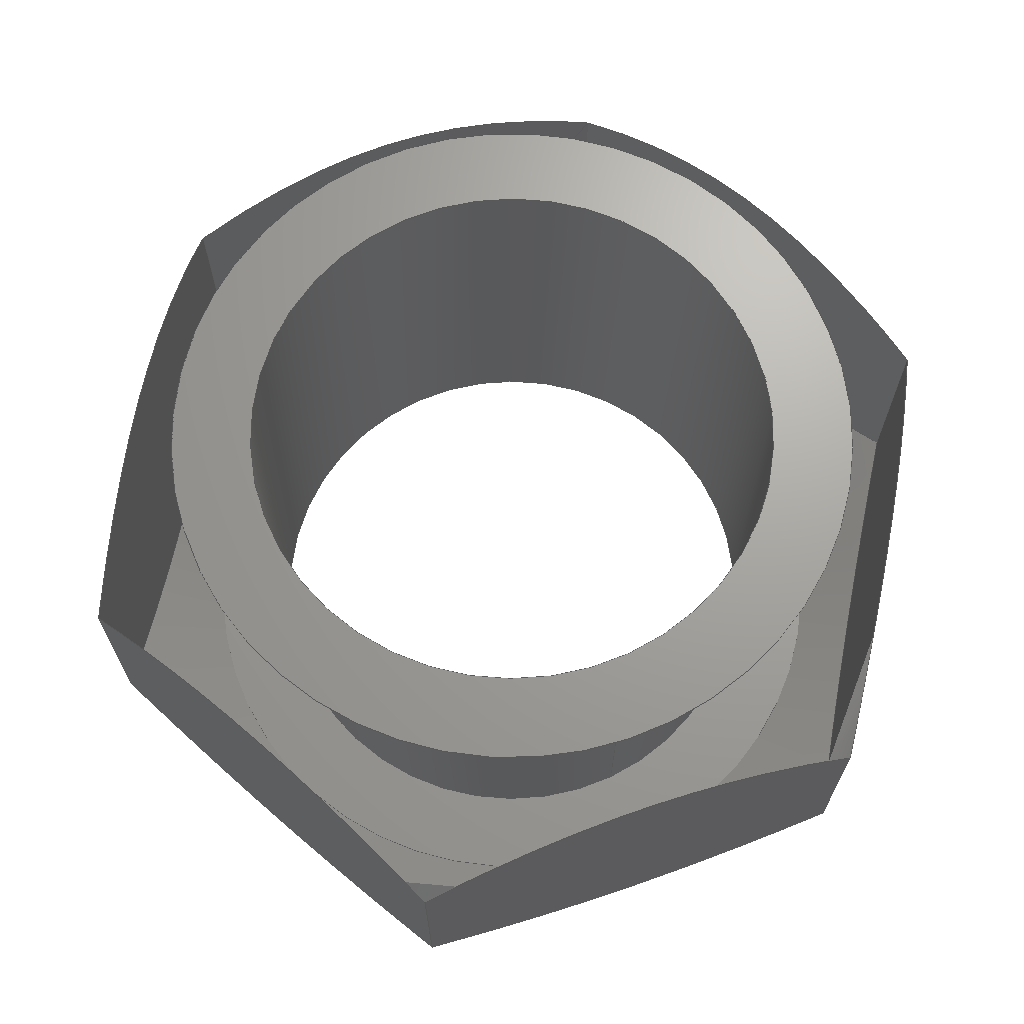
<metadata>
{"format":"step","ext":"stp","renderer":"f3d","projection":"perspective","resolution":1024,"background":"white","views":[{"elev":68.1,"azim":64.6,"up":"+Y"}]}
</metadata>
<code>
ISO-10303-21;
DATA;
#1=MECHANICAL_DESIGN_GEOMETRIC_PRESENTATION_REPRESENTATION('',(#4),#349);
#2=SHAPE_REPRESENTATION_RELATIONSHIP('SRR','None',#359,#3);
#3=ADVANCED_BREP_SHAPE_REPRESENTATION('',(#5),#348);
#4=STYLED_ITEM('',(#368),#5);
#5=MANIFOLD_SOLID_BREP('Body1',#189);
#6=FACE_BOUND('',#51,.T.);
#7=FACE_BOUND('',#53,.T.);
#8=PLANE('',#212);
#9=PLANE('',#213);
#10=PLANE('',#214);
#11=PLANE('',#215);
#12=PLANE('',#216);
#13=PLANE('',#217);
#14=PLANE('',#218);
#15=PLANE('',#219);
#16=(
BOUNDED_CURVE()
B_SPLINE_CURVE(2,(#280,#281,#282),.UNSPECIFIED.,.F.,.F.)
B_SPLINE_CURVE_WITH_KNOTS((3,3),(0.2409,3.585),
 .UNSPECIFIED.)
CURVE()
GEOMETRIC_REPRESENTATION_ITEM()
RATIONAL_B_SPLINE_CURVE((1.024,1.183,1.024))
REPRESENTATION_ITEM('')
);
#17=(
BOUNDED_CURVE()
B_SPLINE_CURVE(2,(#284,#285,#286),.UNSPECIFIED.,.F.,.F.)
B_SPLINE_CURVE_WITH_KNOTS((3,3),(0.2409,3.585),
 .UNSPECIFIED.)
CURVE()
GEOMETRIC_REPRESENTATION_ITEM()
RATIONAL_B_SPLINE_CURVE((1.024,1.183,1.024))
REPRESENTATION_ITEM('')
);
#18=(
BOUNDED_CURVE()
B_SPLINE_CURVE(2,(#288,#289,#290),.UNSPECIFIED.,.F.,.F.)
B_SPLINE_CURVE_WITH_KNOTS((3,3),(0.2409,3.585),
 .UNSPECIFIED.)
CURVE()
GEOMETRIC_REPRESENTATION_ITEM()
RATIONAL_B_SPLINE_CURVE((1.024,1.183,1.024))
REPRESENTATION_ITEM('')
);
#19=(
BOUNDED_CURVE()
B_SPLINE_CURVE(2,(#292,#293,#294),.UNSPECIFIED.,.F.,.F.)
B_SPLINE_CURVE_WITH_KNOTS((3,3),(0.2409,3.585),
 .UNSPECIFIED.)
CURVE()
GEOMETRIC_REPRESENTATION_ITEM()
RATIONAL_B_SPLINE_CURVE((1.024,1.183,1.024))
REPRESENTATION_ITEM('')
);
#20=(
BOUNDED_CURVE()
B_SPLINE_CURVE(2,(#296,#297,#298),.UNSPECIFIED.,.F.,.F.)
B_SPLINE_CURVE_WITH_KNOTS((3,3),(0.2409,3.585),
 .UNSPECIFIED.)
CURVE()
GEOMETRIC_REPRESENTATION_ITEM()
RATIONAL_B_SPLINE_CURVE((1.024,1.183,1.024))
REPRESENTATION_ITEM('')
);
#21=(
BOUNDED_CURVE()
B_SPLINE_CURVE(2,(#299,#300,#301),.UNSPECIFIED.,.F.,.F.)
B_SPLINE_CURVE_WITH_KNOTS((3,3),(0.2409,3.585),
 .UNSPECIFIED.)
CURVE()
GEOMETRIC_REPRESENTATION_ITEM()
RATIONAL_B_SPLINE_CURVE((1.024,1.183,1.024))
REPRESENTATION_ITEM('')
);
#22=(
BOUNDED_CURVE()
B_SPLINE_CURVE(2,(#305,#306,#307),.UNSPECIFIED.,.F.,.F.)
B_SPLINE_CURVE_WITH_KNOTS((3,3),(0.3632,3.58),
 .UNSPECIFIED.)
CURVE()
GEOMETRIC_REPRESENTATION_ITEM()
RATIONAL_B_SPLINE_CURVE((1.04,1.201,1.04))
REPRESENTATION_ITEM('')
);
#23=(
BOUNDED_CURVE()
B_SPLINE_CURVE(2,(#309,#310,#311),.UNSPECIFIED.,.F.,.F.)
B_SPLINE_CURVE_WITH_KNOTS((3,3),(0.3632,3.58),
 .UNSPECIFIED.)
CURVE()
GEOMETRIC_REPRESENTATION_ITEM()
RATIONAL_B_SPLINE_CURVE((1.04,1.201,1.04))
REPRESENTATION_ITEM('')
);
#24=(
BOUNDED_CURVE()
B_SPLINE_CURVE(2,(#313,#314,#315),.UNSPECIFIED.,.F.,.F.)
B_SPLINE_CURVE_WITH_KNOTS((3,3),(0.3632,3.58),
 .UNSPECIFIED.)
CURVE()
GEOMETRIC_REPRESENTATION_ITEM()
RATIONAL_B_SPLINE_CURVE((1.04,1.201,1.04))
REPRESENTATION_ITEM('')
);
#25=(
BOUNDED_CURVE()
B_SPLINE_CURVE(2,(#317,#318,#319),.UNSPECIFIED.,.F.,.F.)
B_SPLINE_CURVE_WITH_KNOTS((3,3),(0.3632,3.58),
 .UNSPECIFIED.)
CURVE()
GEOMETRIC_REPRESENTATION_ITEM()
RATIONAL_B_SPLINE_CURVE((1.04,1.201,1.04))
REPRESENTATION_ITEM('')
);
#26=(
BOUNDED_CURVE()
B_SPLINE_CURVE(2,(#321,#322,#323),.UNSPECIFIED.,.F.,.F.)
B_SPLINE_CURVE_WITH_KNOTS((3,3),(0.3632,3.58),
 .UNSPECIFIED.)
CURVE()
GEOMETRIC_REPRESENTATION_ITEM()
RATIONAL_B_SPLINE_CURVE((1.04,1.201,1.04))
REPRESENTATION_ITEM('')
);
#27=(
BOUNDED_CURVE()
B_SPLINE_CURVE(2,(#324,#325,#326),.UNSPECIFIED.,.F.,.F.)
B_SPLINE_CURVE_WITH_KNOTS((3,3),(0.3632,3.58),
 .UNSPECIFIED.)
CURVE()
GEOMETRIC_REPRESENTATION_ITEM()
RATIONAL_B_SPLINE_CURVE((1.04,1.201,1.04))
REPRESENTATION_ITEM('')
);
#28=CONICAL_SURFACE('',#206,1.069,0.6472);
#29=CONICAL_SURFACE('',#209,1.087,0.9994);
#30=FACE_OUTER_BOUND('',#41,.T.);
#31=FACE_OUTER_BOUND('',#42,.T.);
#32=FACE_OUTER_BOUND('',#43,.T.);
#33=FACE_OUTER_BOUND('',#44,.T.);
#34=FACE_OUTER_BOUND('',#45,.T.);
#35=FACE_OUTER_BOUND('',#46,.T.);
#36=FACE_OUTER_BOUND('',#47,.T.);
#37=FACE_OUTER_BOUND('',#48,.T.);
#38=FACE_OUTER_BOUND('',#49,.T.);
#39=FACE_OUTER_BOUND('',#50,.T.);
#40=FACE_OUTER_BOUND('',#52,.T.);
#41=EDGE_LOOP('',(#123,#124,#125,#126));
#42=EDGE_LOOP('',(#127,#128,#129,#130,#131,#132,#133,#134,#135,#136));
#43=EDGE_LOOP('',(#137,#138,#139,#140,#141,#142,#143,#144,#145,#146));
#44=EDGE_LOOP('',(#147,#148,#149,#150));
#45=EDGE_LOOP('',(#151,#152,#153,#154));
#46=EDGE_LOOP('',(#155,#156,#157,#158));
#47=EDGE_LOOP('',(#159,#160,#161,#162));
#48=EDGE_LOOP('',(#163,#164,#165,#166));
#49=EDGE_LOOP('',(#167,#168,#169,#170));
#50=EDGE_LOOP('',(#171,#172));
#51=EDGE_LOOP('',(#173));
#52=EDGE_LOOP('',(#174,#175));
#53=EDGE_LOOP('',(#176));
#54=LINE('',#270,#63);
#55=LINE('',#278,#64);
#56=LINE('',#328,#65);
#57=LINE('',#333,#66);
#58=LINE('',#334,#67);
#59=LINE('',#336,#68);
#60=LINE('',#338,#69);
#61=LINE('',#340,#70);
#62=LINE('',#342,#71);
#63=VECTOR('',#226,0.6875);
#64=VECTOR('',#235,1.069);
#65=VECTOR('',#238,1.087);
#66=VECTOR('',#245,0.3937);
#67=VECTOR('',#246,0.3937);
#68=VECTOR('',#249,0.3937);
#69=VECTOR('',#252,0.3937);
#70=VECTOR('',#255,0.3937);
#71=VECTOR('',#258,0.3937);
#72=CIRCLE('',#204,0.6875);
#73=CIRCLE('',#205,0.6875);
#74=CIRCLE('',#207,0.8931);
#75=CIRCLE('',#208,0.8931);
#76=CIRCLE('',#210,0.8931);
#77=CIRCLE('',#211,0.8931);
#78=VERTEX_POINT('',#267);
#79=VERTEX_POINT('',#269);
#80=VERTEX_POINT('',#273);
#81=VERTEX_POINT('',#274);
#82=VERTEX_POINT('',#277);
#83=VERTEX_POINT('',#279);
#84=VERTEX_POINT('',#283);
#85=VERTEX_POINT('',#287);
#86=VERTEX_POINT('',#291);
#87=VERTEX_POINT('',#295);
#88=VERTEX_POINT('',#303);
#89=VERTEX_POINT('',#304);
#90=VERTEX_POINT('',#308);
#91=VERTEX_POINT('',#312);
#92=VERTEX_POINT('',#316);
#93=VERTEX_POINT('',#320);
#94=VERTEX_POINT('',#327);
#95=VERTEX_POINT('',#329);
#96=EDGE_CURVE('',#78,#78,#72,.T.);
#97=EDGE_CURVE('',#78,#79,#54,.T.);
#98=EDGE_CURVE('',#79,#79,#73,.T.);
#99=EDGE_CURVE('',#80,#81,#74,.T.);
#100=EDGE_CURVE('',#81,#80,#75,.T.);
#101=EDGE_CURVE('',#81,#82,#55,.T.);
#102=EDGE_CURVE('',#83,#82,#16,.T.);
#103=EDGE_CURVE('',#84,#83,#17,.T.);
#104=EDGE_CURVE('',#85,#84,#18,.T.);
#105=EDGE_CURVE('',#86,#85,#19,.T.);
#106=EDGE_CURVE('',#87,#86,#20,.T.);
#107=EDGE_CURVE('',#82,#87,#21,.T.);
#108=EDGE_CURVE('',#88,#89,#22,.T.);
#109=EDGE_CURVE('',#90,#88,#23,.T.);
#110=EDGE_CURVE('',#91,#90,#24,.T.);
#111=EDGE_CURVE('',#92,#91,#25,.T.);
#112=EDGE_CURVE('',#93,#92,#26,.T.);
#113=EDGE_CURVE('',#89,#93,#27,.T.);
#114=EDGE_CURVE('',#89,#94,#56,.T.);
#115=EDGE_CURVE('',#95,#94,#76,.T.);
#116=EDGE_CURVE('',#94,#95,#77,.T.);
#117=EDGE_CURVE('',#93,#83,#57,.T.);
#118=EDGE_CURVE('',#92,#84,#58,.T.);
#119=EDGE_CURVE('',#91,#85,#59,.T.);
#120=EDGE_CURVE('',#89,#82,#60,.T.);
#121=EDGE_CURVE('',#88,#87,#61,.T.);
#122=EDGE_CURVE('',#90,#86,#62,.T.);
#123=ORIENTED_EDGE('',*,*,#96,.F.);
#124=ORIENTED_EDGE('',*,*,#97,.T.);
#125=ORIENTED_EDGE('',*,*,#98,.F.);
#126=ORIENTED_EDGE('',*,*,#97,.F.);
#127=ORIENTED_EDGE('',*,*,#99,.F.);
#128=ORIENTED_EDGE('',*,*,#100,.F.);
#129=ORIENTED_EDGE('',*,*,#101,.T.);
#130=ORIENTED_EDGE('',*,*,#102,.F.);
#131=ORIENTED_EDGE('',*,*,#103,.F.);
#132=ORIENTED_EDGE('',*,*,#104,.F.);
#133=ORIENTED_EDGE('',*,*,#105,.F.);
#134=ORIENTED_EDGE('',*,*,#106,.F.);
#135=ORIENTED_EDGE('',*,*,#107,.F.);
#136=ORIENTED_EDGE('',*,*,#101,.F.);
#137=ORIENTED_EDGE('',*,*,#108,.F.);
#138=ORIENTED_EDGE('',*,*,#109,.F.);
#139=ORIENTED_EDGE('',*,*,#110,.F.);
#140=ORIENTED_EDGE('',*,*,#111,.F.);
#141=ORIENTED_EDGE('',*,*,#112,.F.);
#142=ORIENTED_EDGE('',*,*,#113,.F.);
#143=ORIENTED_EDGE('',*,*,#114,.T.);
#144=ORIENTED_EDGE('',*,*,#115,.F.);
#145=ORIENTED_EDGE('',*,*,#116,.F.);
#146=ORIENTED_EDGE('',*,*,#114,.F.);
#147=ORIENTED_EDGE('',*,*,#103,.T.);
#148=ORIENTED_EDGE('',*,*,#117,.F.);
#149=ORIENTED_EDGE('',*,*,#112,.T.);
#150=ORIENTED_EDGE('',*,*,#118,.T.);
#151=ORIENTED_EDGE('',*,*,#104,.T.);
#152=ORIENTED_EDGE('',*,*,#118,.F.);
#153=ORIENTED_EDGE('',*,*,#111,.T.);
#154=ORIENTED_EDGE('',*,*,#119,.T.);
#155=ORIENTED_EDGE('',*,*,#102,.T.);
#156=ORIENTED_EDGE('',*,*,#120,.F.);
#157=ORIENTED_EDGE('',*,*,#113,.T.);
#158=ORIENTED_EDGE('',*,*,#117,.T.);
#159=ORIENTED_EDGE('',*,*,#107,.T.);
#160=ORIENTED_EDGE('',*,*,#121,.F.);
#161=ORIENTED_EDGE('',*,*,#108,.T.);
#162=ORIENTED_EDGE('',*,*,#120,.T.);
#163=ORIENTED_EDGE('',*,*,#106,.T.);
#164=ORIENTED_EDGE('',*,*,#122,.F.);
#165=ORIENTED_EDGE('',*,*,#109,.T.);
#166=ORIENTED_EDGE('',*,*,#121,.T.);
#167=ORIENTED_EDGE('',*,*,#105,.T.);
#168=ORIENTED_EDGE('',*,*,#119,.F.);
#169=ORIENTED_EDGE('',*,*,#110,.T.);
#170=ORIENTED_EDGE('',*,*,#122,.T.);
#171=ORIENTED_EDGE('',*,*,#99,.T.);
#172=ORIENTED_EDGE('',*,*,#100,.T.);
#173=ORIENTED_EDGE('',*,*,#96,.T.);
#174=ORIENTED_EDGE('',*,*,#115,.T.);
#175=ORIENTED_EDGE('',*,*,#116,.T.);
#176=ORIENTED_EDGE('',*,*,#98,.T.);
#177=CYLINDRICAL_SURFACE('',#203,0.6875);
#178=ADVANCED_FACE('',(#30),#177,.F.);
#179=ADVANCED_FACE('',(#31),#28,.T.);
#180=ADVANCED_FACE('',(#32),#29,.T.);
#181=ADVANCED_FACE('',(#33),#8,.T.);
#182=ADVANCED_FACE('',(#34),#9,.T.);
#183=ADVANCED_FACE('',(#35),#10,.T.);
#184=ADVANCED_FACE('',(#36),#11,.T.);
#185=ADVANCED_FACE('',(#37),#12,.T.);
#186=ADVANCED_FACE('',(#38),#13,.T.);
#187=ADVANCED_FACE('',(#39,#6),#14,.T.);
#188=ADVANCED_FACE('',(#40,#7),#15,.F.);
#189=CLOSED_SHELL('',(#178,#179,#180,#181,#182,#183,#184,#185,#186,#187,
#188));
#190=DERIVED_UNIT_ELEMENT(#192,1);
#191=DERIVED_UNIT_ELEMENT(#353,3);
#192=(
MASS_UNIT()
NAMED_UNIT(*)
SI_UNIT(.KILO.,.GRAM.)
);
#193=DERIVED_UNIT((#190,#191));
#194=MEASURE_REPRESENTATION_ITEM('density measure',
POSITIVE_RATIO_MEASURE(7850),#193);
#195=PROPERTY_DEFINITION_REPRESENTATION(#200,#197);
#196=PROPERTY_DEFINITION_REPRESENTATION(#201,#198);
#197=REPRESENTATION('material name',(#199),#348);
#198=REPRESENTATION('density',(#194),#348);
#199=DESCRIPTIVE_REPRESENTATION_ITEM('Steel','Steel');
#200=PROPERTY_DEFINITION('material property','material name',#361);
#201=PROPERTY_DEFINITION('material property','density of part',#361);
#202=AXIS2_PLACEMENT_3D('placement',#265,#220,#221);
#203=AXIS2_PLACEMENT_3D('',#266,#222,#223);
#204=AXIS2_PLACEMENT_3D('',#268,#224,#225);
#205=AXIS2_PLACEMENT_3D('',#271,#227,#228);
#206=AXIS2_PLACEMENT_3D('',#272,#229,#230);
#207=AXIS2_PLACEMENT_3D('',#275,#231,#232);
#208=AXIS2_PLACEMENT_3D('',#276,#233,#234);
#209=AXIS2_PLACEMENT_3D('',#302,#236,#237);
#210=AXIS2_PLACEMENT_3D('',#330,#239,#240);
#211=AXIS2_PLACEMENT_3D('',#331,#241,#242);
#212=AXIS2_PLACEMENT_3D('',#332,#243,#244);
#213=AXIS2_PLACEMENT_3D('',#335,#247,#248);
#214=AXIS2_PLACEMENT_3D('',#337,#250,#251);
#215=AXIS2_PLACEMENT_3D('',#339,#253,#254);
#216=AXIS2_PLACEMENT_3D('',#341,#256,#257);
#217=AXIS2_PLACEMENT_3D('',#343,#259,#260);
#218=AXIS2_PLACEMENT_3D('',#344,#261,#262);
#219=AXIS2_PLACEMENT_3D('',#345,#263,#264);
#220=DIRECTION('axis',(0,0,1));
#221=DIRECTION('refdir',(1,0,0));
#222=DIRECTION('center_axis',(0,-1,0));
#223=DIRECTION('ref_axis',(-1,0,0));
#224=DIRECTION('center_axis',(0,-1,0));
#225=DIRECTION('ref_axis',(-1,0,0));
#226=DIRECTION('',(0,-1,0));
#227=DIRECTION('center_axis',(0,1,0));
#228=DIRECTION('ref_axis',(-1,0,0));
#229=DIRECTION('center_axis',(3.568e-15,-1,2.624e-15));
#230=DIRECTION('ref_axis',(0.8055,4.446e-15,0.5926));
#231=DIRECTION('center_axis',(0,1,0));
#232=DIRECTION('ref_axis',(0.8055,4.446e-15,0.5926));
#233=DIRECTION('center_axis',(0,1,0));
#234=DIRECTION('ref_axis',(0.8055,4.446e-15,0.5926));
#235=DIRECTION('',(-0.4857,-0.7978,-0.3573));
#236=DIRECTION('center_axis',(-3.568e-15,1,-2.624e-15));
#237=DIRECTION('ref_axis',(0.8055,4.421e-15,0.5926));
#238=DIRECTION('',(0.6776,-0.5408,0.4984));
#239=DIRECTION('center_axis',(0,-1,0));
#240=DIRECTION('ref_axis',(0.8055,4.421e-15,0.5926));
#241=DIRECTION('center_axis',(0,-1,0));
#242=DIRECTION('ref_axis',(0.8055,4.421e-15,0.5926));
#243=DIRECTION('center_axis',(-0.5926,0,0.8055));
#244=DIRECTION('ref_axis',(0.8055,0,0.5926));
#245=DIRECTION('',(0,1,0));
#246=DIRECTION('',(0,1,0));
#247=DIRECTION('center_axis',(0.4013,0,0.9159));
#248=DIRECTION('ref_axis',(0.9159,0,-0.4013));
#249=DIRECTION('',(0,1,0));
#250=DIRECTION('center_axis',(-0.9939,0,-0.1104));
#251=DIRECTION('ref_axis',(-0.1104,0,0.9939));
#252=DIRECTION('',(0,1,0));
#253=DIRECTION('center_axis',(-0.4013,0,-0.9159));
#254=DIRECTION('ref_axis',(-0.9159,0,0.4013));
#255=DIRECTION('',(0,1,0));
#256=DIRECTION('center_axis',(0.5926,0,-0.8055));
#257=DIRECTION('ref_axis',(-0.8055,0,-0.5926));
#258=DIRECTION('',(0,1,0));
#259=DIRECTION('center_axis',(0.9939,0,0.1104));
#260=DIRECTION('ref_axis',(0.1104,0,-0.9939));
#261=DIRECTION('center_axis',(0,1,0));
#262=DIRECTION('ref_axis',(0,0,1));
#263=DIRECTION('center_axis',(0,1,0));
#264=DIRECTION('ref_axis',(1,0,0));
#265=CARTESIAN_POINT('',(0,0,0));
#266=CARTESIAN_POINT('Origin',(0,1.172,0));
#267=CARTESIAN_POINT('',(0.6875,1.172,-8.419e-17));
#268=CARTESIAN_POINT('Origin',(0,1.172,0));
#269=CARTESIAN_POINT('',(0.6875,0,-8.419e-17));
#270=CARTESIAN_POINT('',(0.6875,1.172,8.419e-17));
#271=CARTESIAN_POINT('Origin',(0,0,0));
#272=CARTESIAN_POINT('Origin',(-1.76e-15,0.9389,-1.201e-15));
#273=CARTESIAN_POINT('',(0.7194,1.172,0.5292));
#274=CARTESIAN_POINT('',(-0.7194,1.172,-0.5292));
#275=CARTESIAN_POINT('Origin',(-2.591e-15,1.172,-1.812e-15));
#276=CARTESIAN_POINT('Origin',(-2.591e-15,1.172,-1.812e-15));
#277=CARTESIAN_POINT('',(-0.9592,0.778,-0.7056));
#278=CARTESIAN_POINT('',(-0.8612,0.9389,-0.6335));
#279=CARTESIAN_POINT('',(-1.091,0.778,0.4779));
#280=CARTESIAN_POINT('Ctrl Pts',(-1.091,0.778,0.4779));
#281=CARTESIAN_POINT('Ctrl Pts',(-1.025,1.172,-0.1139));
#282=CARTESIAN_POINT('Ctrl Pts',(-0.9592,0.778,-0.7056));
#283=CARTESIAN_POINT('',(-0.1315,0.778,1.184));
#284=CARTESIAN_POINT('Ctrl Pts',(-0.1315,0.778,1.184));
#285=CARTESIAN_POINT('Ctrl Pts',(-0.6111,1.172,0.8307));
#286=CARTESIAN_POINT('Ctrl Pts',(-1.091,0.778,0.4779));
#287=CARTESIAN_POINT('',(0.9592,0.778,0.7056));
#288=CARTESIAN_POINT('Ctrl Pts',(0.9592,0.778,0.7056));
#289=CARTESIAN_POINT('Ctrl Pts',(0.4138,1.172,0.9446));
#290=CARTESIAN_POINT('Ctrl Pts',(-0.1315,0.778,1.184));
#291=CARTESIAN_POINT('',(1.091,0.778,-0.4779));
#292=CARTESIAN_POINT('Ctrl Pts',(1.091,0.778,-0.4779));
#293=CARTESIAN_POINT('Ctrl Pts',(1.025,1.172,0.1139));
#294=CARTESIAN_POINT('Ctrl Pts',(0.9592,0.778,0.7056));
#295=CARTESIAN_POINT('',(0.1315,0.778,-1.184));
#296=CARTESIAN_POINT('Ctrl Pts',(0.1315,0.778,-1.184));
#297=CARTESIAN_POINT('Ctrl Pts',(0.6111,1.172,-0.8307));
#298=CARTESIAN_POINT('Ctrl Pts',(1.091,0.778,-0.4779));
#299=CARTESIAN_POINT('Ctrl Pts',(-0.9592,0.778,-0.7056));
#300=CARTESIAN_POINT('Ctrl Pts',(-0.4138,1.172,-0.9446));
#301=CARTESIAN_POINT('Ctrl Pts',(0.1315,0.778,-1.184));
#302=CARTESIAN_POINT('Origin',(1.145e-15,0.1246,9.367e-16));
#303=CARTESIAN_POINT('',(0.1315,0.1914,-1.184));
#304=CARTESIAN_POINT('',(-0.9592,0.1914,-0.7056));
#305=CARTESIAN_POINT('Ctrl Pts',(0.1315,0.1914,-1.184));
#306=CARTESIAN_POINT('Ctrl Pts',(-0.4138,1.014e-14,
-0.9446));
#307=CARTESIAN_POINT('Ctrl Pts',(-0.9592,0.1914,-0.7056));
#308=CARTESIAN_POINT('',(1.091,0.1914,-0.4779));
#309=CARTESIAN_POINT('Ctrl Pts',(1.091,0.1914,-0.4779));
#310=CARTESIAN_POINT('Ctrl Pts',(0.6111,1.351e-14,
-0.8307));
#311=CARTESIAN_POINT('Ctrl Pts',(0.1315,0.1914,-1.184));
#312=CARTESIAN_POINT('',(0.9592,0.1914,0.7056));
#313=CARTESIAN_POINT('Ctrl Pts',(0.9592,0.1914,0.7056));
#314=CARTESIAN_POINT('Ctrl Pts',(1.025,1.842e-14,
0.1139));
#315=CARTESIAN_POINT('Ctrl Pts',(1.091,0.1914,-0.4779));
#316=CARTESIAN_POINT('',(-0.1315,0.1914,1.184));
#317=CARTESIAN_POINT('Ctrl Pts',(-0.1315,0.1914,1.184));
#318=CARTESIAN_POINT('Ctrl Pts',(0.4138,1.63e-14,
0.9446));
#319=CARTESIAN_POINT('Ctrl Pts',(0.9592,0.1914,0.7056));
#320=CARTESIAN_POINT('',(-1.091,0.1914,0.4779));
#321=CARTESIAN_POINT('Ctrl Pts',(-1.091,0.1914,0.4779));
#322=CARTESIAN_POINT('Ctrl Pts',(-0.6111,1.375e-14,
0.8307));
#323=CARTESIAN_POINT('Ctrl Pts',(-0.1315,0.1914,1.184));
#324=CARTESIAN_POINT('Ctrl Pts',(-0.9592,0.1914,-0.7056));
#325=CARTESIAN_POINT('Ctrl Pts',(-1.025,1.005e-14,
-0.1139));
#326=CARTESIAN_POINT('Ctrl Pts',(-1.091,0.1914,0.4779));
#327=CARTESIAN_POINT('',(-0.7194,-4.065e-15,-0.5292));
#328=CARTESIAN_POINT('',(-0.8755,0.1246,-0.6441));
#329=CARTESIAN_POINT('',(0.7194,0,0.5292));
#330=CARTESIAN_POINT('Origin',(1.59e-15,0,1.264e-15));
#331=CARTESIAN_POINT('Origin',(1.59e-15,0,1.264e-15));
#332=CARTESIAN_POINT('Origin',(-1.091,0,0.4779));
#333=CARTESIAN_POINT('',(-1.091,0,0.4779));
#334=CARTESIAN_POINT('',(-0.1315,0,1.184));
#335=CARTESIAN_POINT('Origin',(-0.1315,0,1.184));
#336=CARTESIAN_POINT('',(0.9592,0,0.7056));
#337=CARTESIAN_POINT('Origin',(-0.9592,0,-0.7056));
#338=CARTESIAN_POINT('',(-0.9592,0,-0.7056));
#339=CARTESIAN_POINT('Origin',(0.1315,0,-1.184));
#340=CARTESIAN_POINT('',(0.1315,0,-1.184));
#341=CARTESIAN_POINT('Origin',(1.091,0,-0.4779));
#342=CARTESIAN_POINT('',(1.091,0,-0.4779));
#343=CARTESIAN_POINT('Origin',(0.9592,0,0.7056));
#344=CARTESIAN_POINT('Origin',(1.748e-15,1.172,2.448e-15));
#345=CARTESIAN_POINT('Origin',(1.748e-15,0,2.448e-15));
#346=UNCERTAINTY_MEASURE_WITH_UNIT(LENGTH_MEASURE(0.0003937),
#351,'DISTANCE_ACCURACY_VALUE',
'Maximum model space distance between geometric entities at asserted c
onnectivities');
#347=UNCERTAINTY_MEASURE_WITH_UNIT(LENGTH_MEASURE(0.0003937),
#351,'DISTANCE_ACCURACY_VALUE',
'Maximum model space distance between geometric entities at asserted c
onnectivities');
#348=(
GEOMETRIC_REPRESENTATION_CONTEXT(3)
GLOBAL_UNCERTAINTY_ASSIGNED_CONTEXT((#346))
GLOBAL_UNIT_ASSIGNED_CONTEXT((#351,#356,#355))
REPRESENTATION_CONTEXT('','3D')
);
#349=(
GEOMETRIC_REPRESENTATION_CONTEXT(3)
GLOBAL_UNCERTAINTY_ASSIGNED_CONTEXT((#347))
GLOBAL_UNIT_ASSIGNED_CONTEXT((#351,#356,#355))
REPRESENTATION_CONTEXT('','3D')
);
#350=DIMENSIONAL_EXPONENTS(1,0,0,0,0,0,0);
#351=(
CONVERSION_BASED_UNIT('inch',#354)
LENGTH_UNIT()
NAMED_UNIT(#350)
);
#352=(
LENGTH_UNIT()
NAMED_UNIT(*)
SI_UNIT(.MILLI.,.METRE.)
);
#353=(
LENGTH_UNIT()
NAMED_UNIT(*)
SI_UNIT($,.METRE.)
);
#354=LENGTH_MEASURE_WITH_UNIT(LENGTH_MEASURE(25.4),#352);
#355=(
NAMED_UNIT(*)
SI_UNIT($,.STERADIAN.)
SOLID_ANGLE_UNIT()
);
#356=(
NAMED_UNIT(*)
PLANE_ANGLE_UNIT()
SI_UNIT($,.RADIAN.)
);
#357=SHAPE_DEFINITION_REPRESENTATION(#358,#359);
#358=PRODUCT_DEFINITION_SHAPE('',$,#361);
#359=SHAPE_REPRESENTATION('',(#202),#348);
#360=PRODUCT_DEFINITION_CONTEXT('part definition',#365,'design');
#361=PRODUCT_DEFINITION('(Unsaved)','(Unsaved)',#362,#360);
#362=PRODUCT_DEFINITION_FORMATION('',$,#367);
#363=PRODUCT_RELATED_PRODUCT_CATEGORY('(Unsaved)','(Unsaved)',(#367));
#364=APPLICATION_PROTOCOL_DEFINITION('international standard',
'automotive_design',2009,#365);
#365=APPLICATION_CONTEXT(
'Core Data for Automotive Mechanical Design Process');
#366=PRODUCT_CONTEXT('part definition',#365,'mechanical');
#367=PRODUCT('(Unsaved)','(Unsaved)',$,(#366));
#368=PRESENTATION_STYLE_ASSIGNMENT((#369));
#369=SURFACE_STYLE_USAGE(.BOTH.,#370);
#370=SURFACE_SIDE_STYLE('',(#371));
#371=SURFACE_STYLE_FILL_AREA(#372);
#372=FILL_AREA_STYLE('Steel - Satin',(#373));
#373=FILL_AREA_STYLE_COLOUR('Steel - Satin',#374);
#374=COLOUR_RGB('Steel - Satin',0.6275,0.6275,0.6275);
ENDSEC;
END-ISO-10303-21;

</code>
